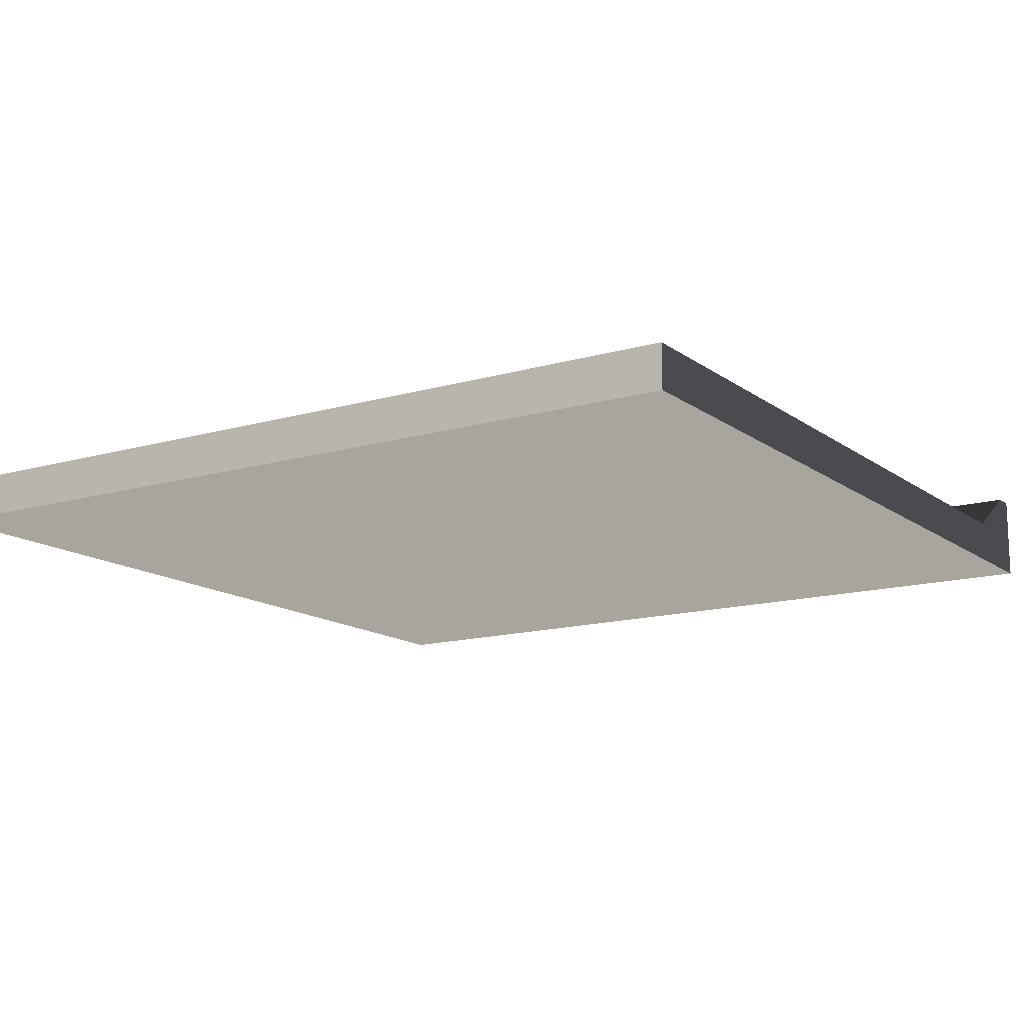
<metadata>
{"format":"obj","ext":"obj","renderer":"f3d","projection":"perspective","resolution":1024,"background":"white","views":[{"elev":-14.2,"azim":32.8,"up":"+Z"}]}
</metadata>
<code>
o mesh-119
g mesh
v 700 600 -1400
v 700 700 -1400
v 600 700 -1400
v 600 700 -1400
v 600 600 -1400
v 700 600 -1400
v 700 690 -1395
v 600 690 -1395
v 600 697.5 -1390
v 600 697.5 -1390
v 700 697.5 -1390
v 700 690 -1395
v 700 697.5 -1390
v 600 697.5 -1390
v 600 700 -1390
v 600 700 -1390
v 700 700 -1390
v 700 697.5 -1390
v 700 600 -1400
v 600 600 -1400
v 600 600 -1395
v 600 600 -1395
v 700 600 -1395
v 700 600 -1400
v 600 600 -1400
v 600 700 -1400
v 600 690 -1395
v 600 690 -1395
v 600 600 -1395
v 600 600 -1400
v 600 697.5 -1390
v 600 690 -1395
v 600 700 -1400
v 600 700 -1390
v 600 697.5 -1390
v 600 700 -1400
v 600 700 -1400
v 700 700 -1400
v 700 700 -1390
v 700 700 -1390
v 600 700 -1390
v 600 700 -1400
v 700 697.5 -1390
v 700 700 -1390
v 700 700 -1400
v 700 690 -1395
v 700 697.5 -1390
v 700 700 -1400
v 700 700 -1400
v 700 600 -1400
v 700 600 -1395
v 700 600 -1395
v 700 690 -1395
v 700 700 -1400
v 669.6 686.2 -1395
v 700 690 -1395
v 672.4 682.6 -1395
v 665.7 687.4 -1395
v 700 690 -1395
v 669.6 686.2 -1395
v 600 690 -1395
v 700 690 -1395
v 665.7 687.4 -1395
v 667.4 683 -1398
v 668 676.8 -1398
v 665.2 683.7 -1398
v 665.7 687.4 -1395
v 634.3 687.4 -1395
v 600 690 -1395
v 630.4 686.2 -1395
v 600 690 -1395
v 634.3 687.4 -1395
v 650 658.5 -1395
v 659.4 654.6 -1395
v 658.5 650 -1395
v 627.6 682.6 -1395
v 600 690 -1395
v 630.4 686.2 -1395
v 627.1 678.1 -1395
v 621.9 672.9 -1395
v 627.6 682.6 -1395
v 632 676.8 -1398
v 634.8 683.7 -1398
v 668 676.8 -1398
v 628.9 674.5 -1395
v 625.5 671.1 -1395
v 627.1 678.1 -1395
v 641.7 661.8 -1395
v 645.4 659.4 -1395
v 638.2 658.3 -1395
v 641.7 661.8 -1395
v 638.2 658.3 -1395
v 628.9 674.5 -1395
v 632 676.8 -1398
v 630.9 678.8 -1398
v 631.1 681.1 -1398
v 631.1 681.1 -1398
v 632.6 683 -1398
v 632 676.8 -1398
v 640.6 654.6 -1395
v 645.4 659.4 -1395
v 650 658.5 -1395
v 655.9 664.7 -1398
v 644.1 664.7 -1398
v 632 676.8 -1398
v 632.6 683 -1398
v 634.8 683.7 -1398
v 632 676.8 -1398
v 654.6 659.4 -1395
v 659.4 654.6 -1395
v 650 658.5 -1395
v 646.8 662.8 -1398
v 644.1 664.7 -1398
v 653.2 662.8 -1398
v 634.8 683.7 -1398
v 665.2 683.7 -1398
v 668 676.8 -1398
v 668.9 681.1 -1398
v 668 676.8 -1398
v 667.4 683 -1398
v 650 662.2 -1398
v 646.8 662.8 -1398
v 653.2 662.8 -1398
v 653.2 662.8 -1398
v 644.1 664.7 -1398
v 655.9 664.7 -1398
v 654.6 659.4 -1395
v 658.3 661.8 -1395
v 659.4 654.6 -1395
v 671.1 674.5 -1395
v 674.5 671.1 -1395
v 658.3 661.8 -1395
v 671.1 674.5 -1395
v 672.9 678.1 -1395
v 678.1 672.9 -1395
v 672.9 678.1 -1395
v 672.4 682.6 -1395
v 678.1 672.9 -1395
v 632 676.8 -1398
v 668 676.8 -1398
v 655.9 664.7 -1398
v 672.4 682.6 -1395
v 700 690 -1395
v 682.6 672.4 -1395
v 668 676.8 -1398
v 668.9 681.1 -1398
v 669.1 678.8 -1398
v 669.6 686.2 -1395
v 672.4 682.6 -1395
v 668.9 681.1 -1398
v 668.9 681.1 -1398
v 667.4 683 -1398
v 669.6 686.2 -1395
v 665.7 687.4 -1395
v 669.6 686.2 -1395
v 667.4 683 -1398
v 667.4 683 -1398
v 665.2 683.7 -1398
v 665.7 687.4 -1395
v 634.3 687.4 -1395
v 665.7 687.4 -1395
v 665.2 683.7 -1398
v 665.2 683.7 -1398
v 634.8 683.7 -1398
v 634.3 687.4 -1395
v 630.4 686.2 -1395
v 634.3 687.4 -1395
v 634.8 683.7 -1398
v 634.8 683.7 -1398
v 632.6 683 -1398
v 630.4 686.2 -1395
v 650 658.5 -1395
v 645.4 659.4 -1395
v 646.8 662.8 -1398
v 646.8 662.8 -1398
v 650 662.2 -1398
v 650 658.5 -1395
v 627.6 682.6 -1395
v 630.4 686.2 -1395
v 632.6 683 -1398
v 632.6 683 -1398
v 631.1 681.1 -1398
v 627.6 682.6 -1395
v 627.1 678.1 -1395
v 627.6 682.6 -1395
v 631.1 681.1 -1398
v 631.1 681.1 -1398
v 630.9 678.8 -1398
v 627.1 678.1 -1395
v 628.9 674.5 -1395
v 627.1 678.1 -1395
v 630.9 678.8 -1398
v 630.9 678.8 -1398
v 632 676.8 -1398
v 628.9 674.5 -1395
v 641.7 661.8 -1395
v 628.9 674.5 -1395
v 632 676.8 -1398
v 632 676.8 -1398
v 644.1 664.7 -1398
v 641.7 661.8 -1395
v 645.4 659.4 -1395
v 641.7 661.8 -1395
v 644.1 664.7 -1398
v 644.1 664.7 -1398
v 646.8 662.8 -1398
v 645.4 659.4 -1395
v 654.6 659.4 -1395
v 650 658.5 -1395
v 650 662.2 -1398
v 650 662.2 -1398
v 653.2 662.8 -1398
v 654.6 659.4 -1395
v 658.3 661.8 -1395
v 654.6 659.4 -1395
v 653.2 662.8 -1398
v 653.2 662.8 -1398
v 655.9 664.7 -1398
v 658.3 661.8 -1395
v 671.1 674.5 -1395
v 658.3 661.8 -1395
v 655.9 664.7 -1398
v 655.9 664.7 -1398
v 668 676.8 -1398
v 671.1 674.5 -1395
v 672.9 678.1 -1395
v 671.1 674.5 -1395
v 668 676.8 -1398
v 668 676.8 -1398
v 669.1 678.8 -1398
v 672.9 678.1 -1395
v 672.4 682.6 -1395
v 672.9 678.1 -1395
v 669.1 678.8 -1398
v 669.1 678.8 -1398
v 668.9 681.1 -1398
v 672.4 682.6 -1395
v 686.2 630.4 -1395
v 700 600 -1395
v 682.6 627.6 -1395
v 687.4 634.3 -1395
v 700 600 -1395
v 686.2 630.4 -1395
v 700 690 -1395
v 700 600 -1395
v 687.4 634.3 -1395
v 683 632.6 -1398
v 676.8 632 -1398
v 683.7 634.8 -1398
v 687.4 634.3 -1395
v 687.4 665.7 -1395
v 700 690 -1395
v 686.2 669.6 -1395
v 700 690 -1395
v 687.4 665.7 -1395
v 658.5 650 -1395
v 641.5 650 -1395
v 650 658.5 -1395
v 682.6 672.4 -1395
v 700 690 -1395
v 686.2 669.6 -1395
v 678.1 672.9 -1395
v 672.4 682.6 -1395
v 682.6 672.4 -1395
v 676.8 668 -1398
v 683.7 665.2 -1398
v 676.8 632 -1398
v 674.5 671.1 -1395
v 671.1 674.5 -1395
v 678.1 672.9 -1395
v 661.8 658.3 -1395
v 659.4 654.6 -1395
v 658.3 661.8 -1395
v 661.8 658.3 -1395
v 658.3 661.8 -1395
v 674.5 671.1 -1395
v 676.8 668 -1398
v 678.8 669.1 -1398
v 681.1 668.9 -1398
v 681.1 668.9 -1398
v 683 667.4 -1398
v 676.8 668 -1398
v 640.6 654.6 -1395
v 650 658.5 -1395
v 641.5 650 -1395
v 664.7 644.1 -1398
v 664.7 655.9 -1398
v 676.8 668 -1398
v 683 667.4 -1398
v 683.7 665.2 -1398
v 676.8 668 -1398
v 659.4 645.4 -1395
v 654.6 640.6 -1395
v 658.5 650 -1395
v 662.8 653.2 -1398
v 664.7 655.9 -1398
v 662.8 646.8 -1398
v 683.7 665.2 -1398
v 683.7 634.8 -1398
v 676.8 632 -1398
v 681.1 631.1 -1398
v 676.8 632 -1398
v 683 632.6 -1398
v 662.2 650 -1398
v 662.8 653.2 -1398
v 662.8 646.8 -1398
v 662.8 646.8 -1398
v 664.7 655.9 -1398
v 664.7 644.1 -1398
v 659.4 645.4 -1395
v 661.8 641.7 -1395
v 654.6 640.6 -1395
v 674.5 628.9 -1395
v 671.1 625.5 -1395
v 661.8 641.7 -1395
v 674.5 628.9 -1395
v 678.1 627.1 -1395
v 671.1 625.5 -1395
v 678.1 627.1 -1395
v 682.6 627.6 -1395
v 672.4 617.4 -1395
v 676.8 668 -1398
v 676.8 632 -1398
v 664.7 644.1 -1398
v 682.6 627.6 -1395
v 700 600 -1395
v 672.4 617.4 -1395
v 676.8 632 -1398
v 681.1 631.1 -1398
v 678.8 630.9 -1398
v 686.2 630.4 -1395
v 682.6 627.6 -1395
v 681.1 631.1 -1398
v 681.1 631.1 -1398
v 683 632.6 -1398
v 686.2 630.4 -1395
v 687.4 634.3 -1395
v 686.2 630.4 -1395
v 683 632.6 -1398
v 683 632.6 -1398
v 683.7 634.8 -1398
v 687.4 634.3 -1395
v 687.4 665.7 -1395
v 687.4 634.3 -1395
v 683.7 634.8 -1398
v 683.7 634.8 -1398
v 683.7 665.2 -1398
v 687.4 665.7 -1395
v 686.2 669.6 -1395
v 687.4 665.7 -1395
v 683.7 665.2 -1398
v 683.7 665.2 -1398
v 683 667.4 -1398
v 686.2 669.6 -1395
v 658.5 650 -1395
v 659.4 654.6 -1395
v 662.8 653.2 -1398
v 662.8 653.2 -1398
v 662.2 650 -1398
v 658.5 650 -1395
v 682.6 672.4 -1395
v 686.2 669.6 -1395
v 683 667.4 -1398
v 683 667.4 -1398
v 681.1 668.9 -1398
v 682.6 672.4 -1395
v 678.1 672.9 -1395
v 682.6 672.4 -1395
v 681.1 668.9 -1398
v 681.1 668.9 -1398
v 678.8 669.1 -1398
v 678.1 672.9 -1395
v 674.5 671.1 -1395
v 678.1 672.9 -1395
v 678.8 669.1 -1398
v 678.8 669.1 -1398
v 676.8 668 -1398
v 674.5 671.1 -1395
v 661.8 658.3 -1395
v 674.5 671.1 -1395
v 676.8 668 -1398
v 676.8 668 -1398
v 664.7 655.9 -1398
v 661.8 658.3 -1395
v 659.4 654.6 -1395
v 661.8 658.3 -1395
v 664.7 655.9 -1398
v 664.7 655.9 -1398
v 662.8 653.2 -1398
v 659.4 654.6 -1395
v 659.4 645.4 -1395
v 658.5 650 -1395
v 662.2 650 -1398
v 662.2 650 -1398
v 662.8 646.8 -1398
v 659.4 645.4 -1395
v 661.8 641.7 -1395
v 659.4 645.4 -1395
v 662.8 646.8 -1398
v 662.8 646.8 -1398
v 664.7 644.1 -1398
v 661.8 641.7 -1395
v 674.5 628.9 -1395
v 661.8 641.7 -1395
v 664.7 644.1 -1398
v 664.7 644.1 -1398
v 676.8 632 -1398
v 674.5 628.9 -1395
v 678.1 627.1 -1395
v 674.5 628.9 -1395
v 676.8 632 -1398
v 676.8 632 -1398
v 678.8 630.9 -1398
v 678.1 627.1 -1395
v 682.6 627.6 -1395
v 678.1 627.1 -1395
v 678.8 630.9 -1398
v 678.8 630.9 -1398
v 681.1 631.1 -1398
v 682.6 627.6 -1395
v 630.4 613.8 -1395
v 600 600 -1395
v 627.6 617.4 -1395
v 634.3 612.6 -1395
v 600 600 -1395
v 630.4 613.8 -1395
v 700 600 -1395
v 600 600 -1395
v 634.3 612.6 -1395
v 632.6 617 -1398
v 632 623.2 -1398
v 634.8 616.3 -1398
v 634.3 612.6 -1395
v 665.7 612.6 -1395
v 700 600 -1395
v 669.6 613.8 -1395
v 700 600 -1395
v 665.7 612.6 -1395
v 650 641.5 -1395
v 641.5 650 -1395
v 658.5 650 -1395
v 672.4 617.4 -1395
v 700 600 -1395
v 669.6 613.8 -1395
v 672.9 621.9 -1395
v 678.1 627.1 -1395
v 672.4 617.4 -1395
v 668 623.2 -1398
v 665.2 616.3 -1398
v 632 623.2 -1398
v 671.1 625.5 -1395
v 678.1 627.1 -1395
v 672.9 621.9 -1395
v 658.3 638.2 -1395
v 654.6 640.6 -1395
v 661.8 641.7 -1395
v 658.3 638.2 -1395
v 661.8 641.7 -1395
v 671.1 625.5 -1395
v 668 623.2 -1398
v 669.1 621.2 -1398
v 668.9 618.9 -1398
v 668.9 618.9 -1398
v 667.4 617 -1398
v 668 623.2 -1398
v 658.5 650 -1395
v 654.6 640.6 -1395
v 650 641.5 -1395
v 644.1 635.3 -1398
v 655.9 635.3 -1398
v 668 623.2 -1398
v 667.4 617 -1398
v 665.2 616.3 -1398
v 668 623.2 -1398
v 645.4 640.6 -1395
v 641.5 650 -1395
v 650 641.5 -1395
v 653.2 637.2 -1398
v 655.9 635.3 -1398
v 646.8 637.2 -1398
v 665.2 616.3 -1398
v 634.8 616.3 -1398
v 632 623.2 -1398
v 631.1 618.9 -1398
v 632 623.2 -1398
v 632.6 617 -1398
v 650 637.8 -1398
v 653.2 637.2 -1398
v 646.8 637.2 -1398
v 646.8 637.2 -1398
v 655.9 635.3 -1398
v 644.1 635.3 -1398
v 645.4 640.6 -1395
v 641.7 638.2 -1395
v 638.2 641.7 -1395
v 628.9 625.5 -1395
v 625.5 628.9 -1395
v 641.7 638.2 -1395
v 628.9 625.5 -1395
v 627.1 621.9 -1395
v 625.5 628.9 -1395
v 627.1 621.9 -1395
v 627.6 617.4 -1395
v 617.4 627.6 -1395
v 668 623.2 -1398
v 632 623.2 -1398
v 644.1 635.3 -1398
v 627.6 617.4 -1395
v 600 600 -1395
v 617.4 627.6 -1395
v 632 623.2 -1398
v 631.1 618.9 -1398
v 630.9 621.2 -1398
v 630.4 613.8 -1395
v 627.6 617.4 -1395
v 631.1 618.9 -1398
v 631.1 618.9 -1398
v 632.6 617 -1398
v 630.4 613.8 -1395
v 634.3 612.6 -1395
v 630.4 613.8 -1395
v 632.6 617 -1398
v 632.6 617 -1398
v 634.8 616.3 -1398
v 634.3 612.6 -1395
v 665.7 612.6 -1395
v 634.3 612.6 -1395
v 634.8 616.3 -1398
v 634.8 616.3 -1398
v 665.2 616.3 -1398
v 665.7 612.6 -1395
v 669.6 613.8 -1395
v 665.7 612.6 -1395
v 665.2 616.3 -1398
v 665.2 616.3 -1398
v 667.4 617 -1398
v 669.6 613.8 -1395
v 650 641.5 -1395
v 654.6 640.6 -1395
v 653.2 637.2 -1398
v 653.2 637.2 -1398
v 650 637.8 -1398
v 650 641.5 -1395
v 672.4 617.4 -1395
v 669.6 613.8 -1395
v 667.4 617 -1398
v 667.4 617 -1398
v 668.9 618.9 -1398
v 672.4 617.4 -1395
v 672.9 621.9 -1395
v 672.4 617.4 -1395
v 668.9 618.9 -1398
v 668.9 618.9 -1398
v 669.1 621.2 -1398
v 672.9 621.9 -1395
v 671.1 625.5 -1395
v 672.9 621.9 -1395
v 669.1 621.2 -1398
v 669.1 621.2 -1398
v 668 623.2 -1398
v 671.1 625.5 -1395
v 658.3 638.2 -1395
v 671.1 625.5 -1395
v 668 623.2 -1398
v 668 623.2 -1398
v 655.9 635.3 -1398
v 658.3 638.2 -1395
v 654.6 640.6 -1395
v 658.3 638.2 -1395
v 655.9 635.3 -1398
v 655.9 635.3 -1398
v 653.2 637.2 -1398
v 654.6 640.6 -1395
v 645.4 640.6 -1395
v 650 641.5 -1395
v 650 637.8 -1398
v 650 637.8 -1398
v 646.8 637.2 -1398
v 645.4 640.6 -1395
v 641.7 638.2 -1395
v 645.4 640.6 -1395
v 646.8 637.2 -1398
v 646.8 637.2 -1398
v 644.1 635.3 -1398
v 641.7 638.2 -1395
v 628.9 625.5 -1395
v 641.7 638.2 -1395
v 644.1 635.3 -1398
v 644.1 635.3 -1398
v 632 623.2 -1398
v 628.9 625.5 -1395
v 627.1 621.9 -1395
v 628.9 625.5 -1395
v 632 623.2 -1398
v 632 623.2 -1398
v 630.9 621.2 -1398
v 627.1 621.9 -1395
v 627.6 617.4 -1395
v 627.1 621.9 -1395
v 630.9 621.2 -1398
v 630.9 621.2 -1398
v 631.1 618.9 -1398
v 627.6 617.4 -1395
v 613.8 669.6 -1395
v 600 690 -1395
v 617.4 672.4 -1395
v 612.6 665.7 -1395
v 600 690 -1395
v 613.8 669.6 -1395
v 600 600 -1395
v 600 690 -1395
v 612.6 665.7 -1395
v 617 667.4 -1398
v 623.2 668 -1398
v 616.3 665.2 -1398
v 612.6 665.7 -1395
v 612.6 634.3 -1395
v 600 600 -1395
v 613.8 630.4 -1395
v 600 600 -1395
v 612.6 634.3 -1395
v 617.4 627.6 -1395
v 600 600 -1395
v 613.8 630.4 -1395
v 621.9 627.1 -1395
v 627.1 621.9 -1395
v 617.4 627.6 -1395
v 623.2 632 -1398
v 616.3 634.8 -1398
v 623.2 668 -1398
v 625.5 628.9 -1395
v 627.1 621.9 -1395
v 621.9 627.1 -1395
v 638.2 641.7 -1395
v 640.6 645.4 -1395
v 645.4 640.6 -1395
v 638.2 641.7 -1395
v 641.7 638.2 -1395
v 625.5 628.9 -1395
v 623.2 632 -1398
v 621.2 630.9 -1398
v 618.9 631.1 -1398
v 618.9 631.1 -1398
v 617 632.6 -1398
v 623.2 632 -1398
v 645.4 640.6 -1395
v 640.6 645.4 -1395
v 641.5 650 -1395
v 635.3 655.9 -1398
v 635.3 644.1 -1398
v 623.2 632 -1398
v 617 632.6 -1398
v 616.3 634.8 -1398
v 623.2 632 -1398
v 637.2 646.8 -1398
v 635.3 644.1 -1398
v 637.2 653.2 -1398
v 616.3 634.8 -1398
v 616.3 665.2 -1398
v 623.2 668 -1398
v 618.9 668.9 -1398
v 623.2 668 -1398
v 617 667.4 -1398
v 637.8 650 -1398
v 637.2 646.8 -1398
v 637.2 653.2 -1398
v 637.2 653.2 -1398
v 635.3 644.1 -1398
v 635.3 655.9 -1398
v 640.6 654.6 -1395
v 638.2 658.3 -1395
v 645.4 659.4 -1395
v 625.5 671.1 -1395
v 628.9 674.5 -1395
v 638.2 658.3 -1395
v 625.5 671.1 -1395
v 621.9 672.9 -1395
v 627.1 678.1 -1395
v 621.9 672.9 -1395
v 617.4 672.4 -1395
v 627.6 682.6 -1395
v 623.2 632 -1398
v 623.2 668 -1398
v 635.3 655.9 -1398
v 617.4 672.4 -1395
v 600 690 -1395
v 627.6 682.6 -1395
v 623.2 668 -1398
v 618.9 668.9 -1398
v 621.2 669.1 -1398
v 613.8 669.6 -1395
v 617.4 672.4 -1395
v 618.9 668.9 -1398
v 618.9 668.9 -1398
v 617 667.4 -1398
v 613.8 669.6 -1395
v 612.6 665.7 -1395
v 613.8 669.6 -1395
v 617 667.4 -1398
v 617 667.4 -1398
v 616.3 665.2 -1398
v 612.6 665.7 -1395
v 612.6 634.3 -1395
v 612.6 665.7 -1395
v 616.3 665.2 -1398
v 616.3 665.2 -1398
v 616.3 634.8 -1398
v 612.6 634.3 -1395
v 613.8 630.4 -1395
v 612.6 634.3 -1395
v 616.3 634.8 -1398
v 616.3 634.8 -1398
v 617 632.6 -1398
v 613.8 630.4 -1395
v 641.5 650 -1395
v 640.6 645.4 -1395
v 637.2 646.8 -1398
v 637.2 646.8 -1398
v 637.8 650 -1398
v 641.5 650 -1395
v 617.4 627.6 -1395
v 613.8 630.4 -1395
v 617 632.6 -1398
v 617 632.6 -1398
v 618.9 631.1 -1398
v 617.4 627.6 -1395
v 621.9 627.1 -1395
v 617.4 627.6 -1395
v 618.9 631.1 -1398
v 618.9 631.1 -1398
v 621.2 630.9 -1398
v 621.9 627.1 -1395
v 625.5 628.9 -1395
v 621.9 627.1 -1395
v 621.2 630.9 -1398
v 621.2 630.9 -1398
v 623.2 632 -1398
v 625.5 628.9 -1395
v 638.2 641.7 -1395
v 625.5 628.9 -1395
v 623.2 632 -1398
v 623.2 632 -1398
v 635.3 644.1 -1398
v 638.2 641.7 -1395
v 640.6 645.4 -1395
v 638.2 641.7 -1395
v 635.3 644.1 -1398
v 635.3 644.1 -1398
v 637.2 646.8 -1398
v 640.6 645.4 -1395
v 640.6 654.6 -1395
v 641.5 650 -1395
v 637.8 650 -1398
v 637.8 650 -1398
v 637.2 653.2 -1398
v 640.6 654.6 -1395
v 638.2 658.3 -1395
v 640.6 654.6 -1395
v 637.2 653.2 -1398
v 637.2 653.2 -1398
v 635.3 655.9 -1398
v 638.2 658.3 -1395
v 625.5 671.1 -1395
v 638.2 658.3 -1395
v 635.3 655.9 -1398
v 635.3 655.9 -1398
v 623.2 668 -1398
v 625.5 671.1 -1395
v 621.9 672.9 -1395
v 625.5 671.1 -1395
v 623.2 668 -1398
v 623.2 668 -1398
v 621.2 669.1 -1398
v 621.9 672.9 -1395
v 617.4 672.4 -1395
v 621.9 672.9 -1395
v 621.2 669.1 -1398
v 621.2 669.1 -1398
v 618.9 668.9 -1398
v 617.4 672.4 -1395
f 1 3 2
f 4 6 5
f 7 9 8
f 10 12 11
f 13 15 14
f 16 18 17
f 19 21 20
f 22 24 23
f 25 27 26
f 28 30 29
f 31 33 32
f 34 36 35
f 37 39 38
f 40 42 41
f 43 45 44
f 46 48 47
f 49 51 50
f 52 54 53
f 55 57 56
f 58 60 59
f 61 63 62
f 64 66 65
f 67 69 68
f 70 72 71
f 73 75 74
f 76 78 77
f 79 81 80
f 82 84 83
f 85 87 86
f 88 90 89
f 91 93 92
f 94 96 95
f 97 99 98
f 100 102 101
f 103 105 104
f 106 108 107
f 109 111 110
f 112 114 113
f 115 117 116
f 118 120 119
f 121 123 122
f 124 126 125
f 127 129 128
f 130 132 131
f 133 135 134
f 136 138 137
f 139 141 140
f 142 144 143
f 145 147 146
f 148 150 149
f 151 153 152
f 154 156 155
f 157 159 158
f 160 162 161
f 163 165 164
f 166 168 167
f 169 171 170
f 172 174 173
f 175 177 176
f 178 180 179
f 181 183 182
f 184 186 185
f 187 189 188
f 190 192 191
f 193 195 194
f 196 198 197
f 199 201 200
f 202 204 203
f 205 207 206
f 208 210 209
f 211 213 212
f 214 216 215
f 217 219 218
f 220 222 221
f 223 225 224
f 226 228 227
f 229 231 230
f 232 234 233
f 235 237 236
f 238 240 239
f 241 243 242
f 244 246 245
f 247 249 248
f 250 252 251
f 253 255 254
f 256 258 257
f 259 261 260
f 262 264 263
f 265 267 266
f 268 270 269
f 271 273 272
f 274 276 275
f 277 279 278
f 280 282 281
f 283 285 284
f 286 288 287
f 289 291 290
f 292 294 293
f 295 297 296
f 298 300 299
f 301 303 302
f 304 306 305
f 307 309 308
f 310 312 311
f 313 315 314
f 316 318 317
f 319 321 320
f 322 324 323
f 325 327 326
f 328 330 329
f 331 333 332
f 334 336 335
f 337 339 338
f 340 342 341
f 343 345 344
f 346 348 347
f 349 351 350
f 352 354 353
f 355 357 356
f 358 360 359
f 361 363 362
f 364 366 365
f 367 369 368
f 370 372 371
f 373 375 374
f 376 378 377
f 379 381 380
f 382 384 383
f 385 387 386
f 388 390 389
f 391 393 392
f 394 396 395
f 397 399 398
f 400 402 401
f 403 405 404
f 406 408 407
f 409 411 410
f 412 414 413
f 415 417 416
f 418 420 419
f 421 423 422
f 424 426 425
f 427 429 428
f 430 432 431
f 433 435 434
f 436 438 437
f 439 441 440
f 442 444 443
f 445 447 446
f 448 450 449
f 451 453 452
f 454 456 455
f 457 459 458
f 460 462 461
f 463 465 464
f 466 468 467
f 469 471 470
f 472 474 473
f 475 477 476
f 478 480 479
f 481 483 482
f 484 486 485
f 487 489 488
f 490 492 491
f 493 495 494
f 496 498 497
f 499 501 500
f 502 504 503
f 505 507 506
f 508 510 509
f 511 513 512
f 514 516 515
f 517 519 518
f 520 522 521
f 523 525 524
f 526 528 527
f 529 531 530
f 532 534 533
f 535 537 536
f 538 540 539
f 541 543 542
f 544 546 545
f 547 549 548
f 550 552 551
f 553 555 554
f 556 558 557
f 559 561 560
f 562 564 563
f 565 567 566
f 568 570 569
f 571 573 572
f 574 576 575
f 577 579 578
f 580 582 581
f 583 585 584
f 586 588 587
f 589 591 590
f 592 594 593
f 595 597 596
f 598 600 599
f 601 603 602
f 604 606 605
f 607 609 608
f 610 612 611
f 613 615 614
f 616 618 617
f 619 621 620
f 622 624 623
f 625 627 626
f 628 630 629
f 631 633 632
f 634 636 635
f 637 639 638
f 640 642 641
f 643 645 644
f 646 648 647
f 649 651 650
f 652 654 653
f 655 657 656
f 658 660 659
f 661 663 662
f 664 666 665
f 667 669 668
f 670 672 671
f 673 675 674
f 676 678 677
f 679 681 680
f 682 684 683
f 685 687 686
f 688 690 689
f 691 693 692
f 694 696 695
f 697 699 698
f 700 702 701
f 703 705 704
f 706 708 707
f 709 711 710
f 712 714 713
f 715 717 716
f 718 720 719
f 721 723 722
f 724 726 725
f 727 729 728
f 730 732 731
f 733 735 734
f 736 738 737
f 739 741 740
f 742 744 743
f 745 747 746
f 748 750 749
f 751 753 752
f 754 756 755
f 757 759 758
f 760 762 761
f 763 765 764
f 766 768 767
f 769 771 770
f 772 774 773
f 775 777 776
f 778 780 779

</code>
